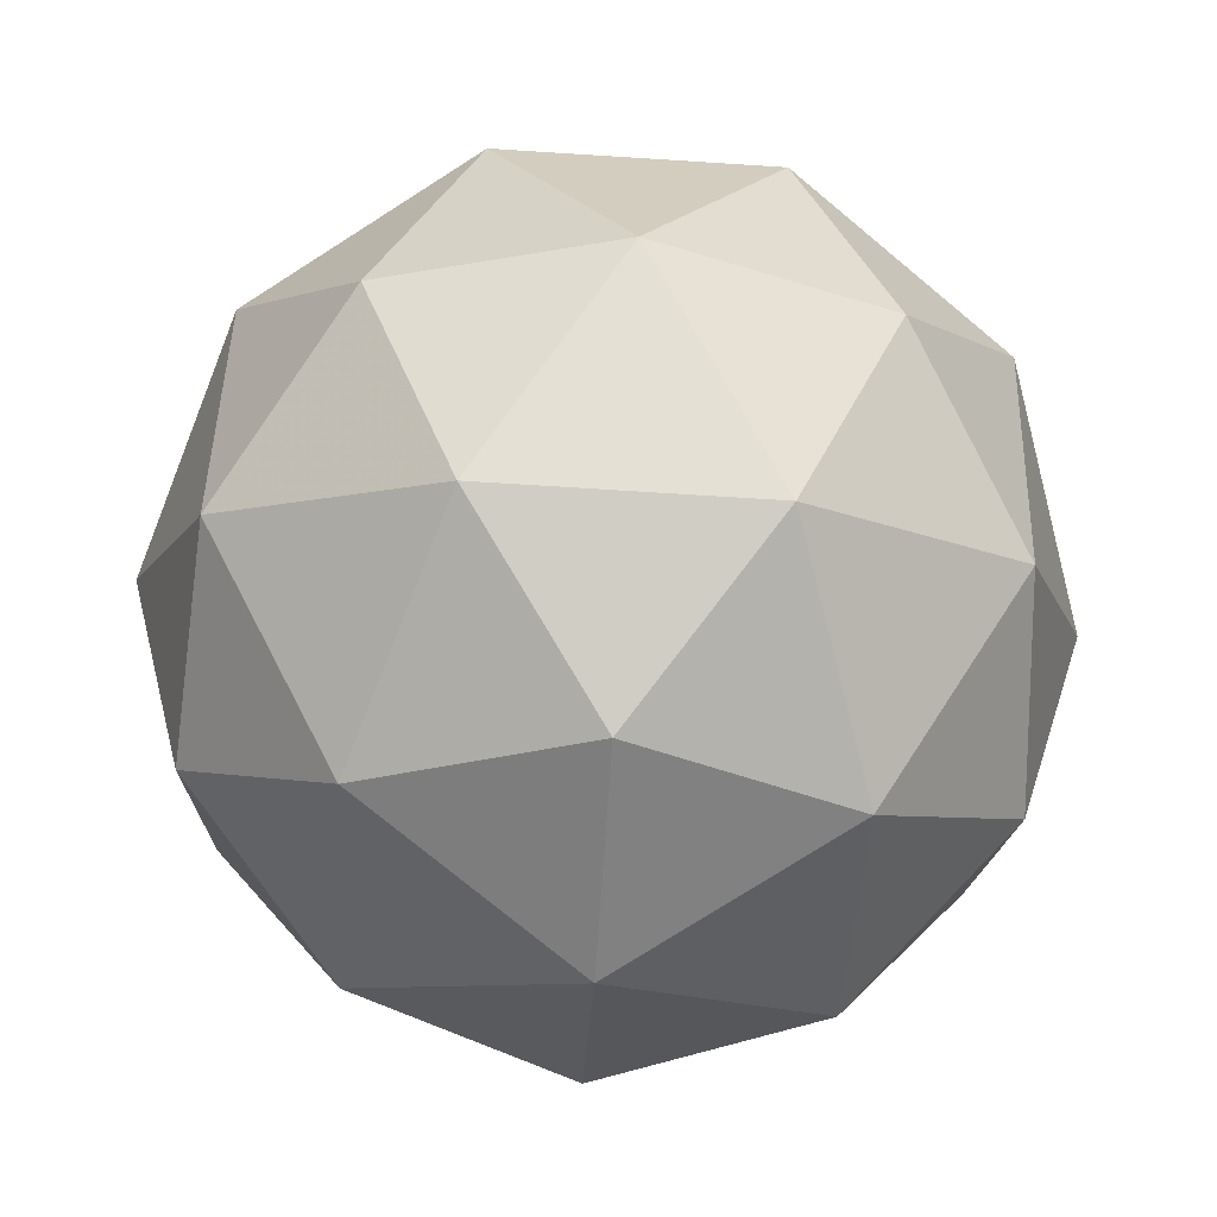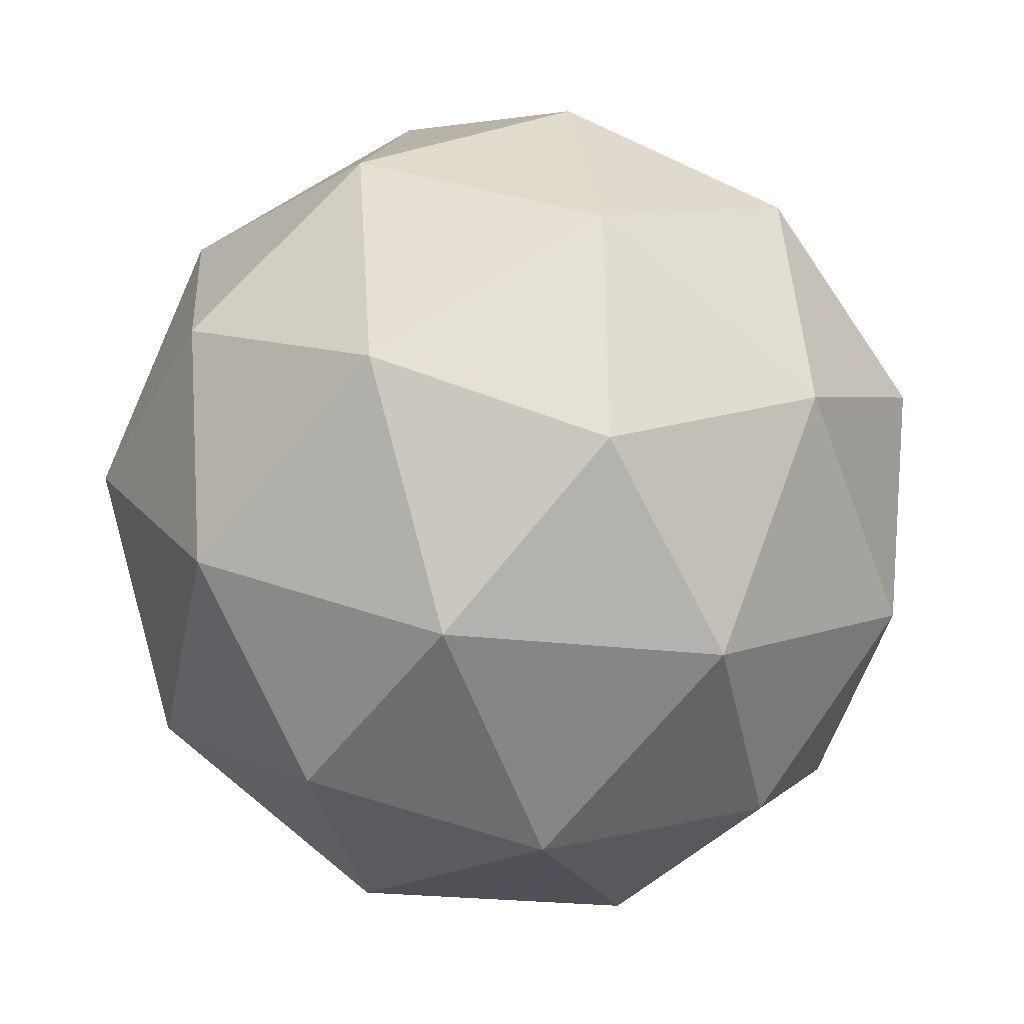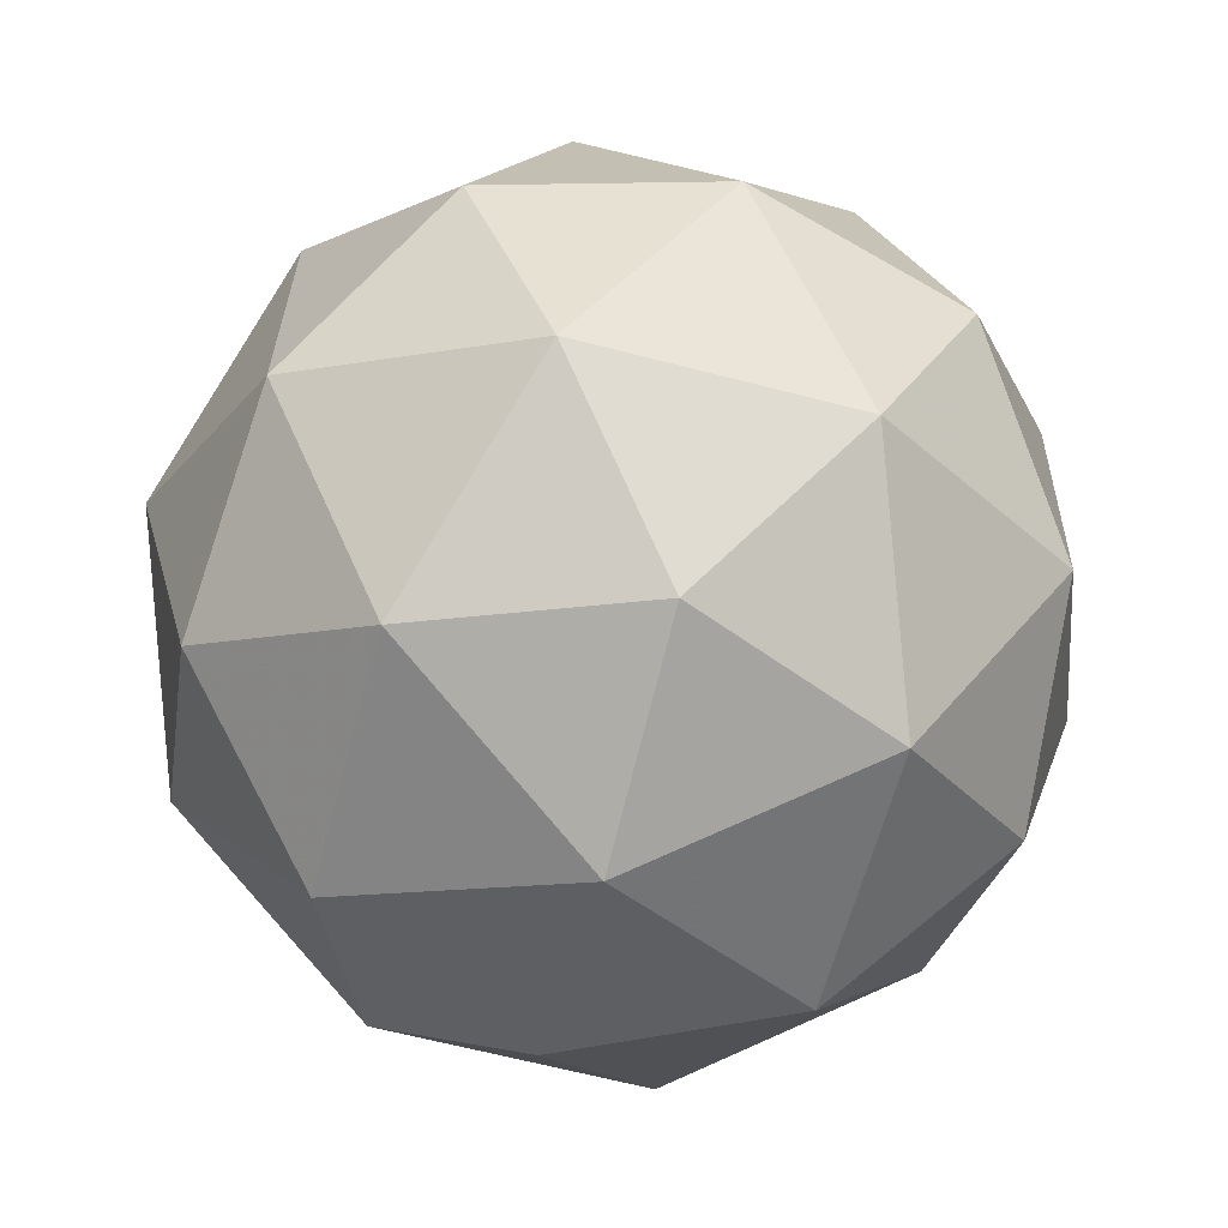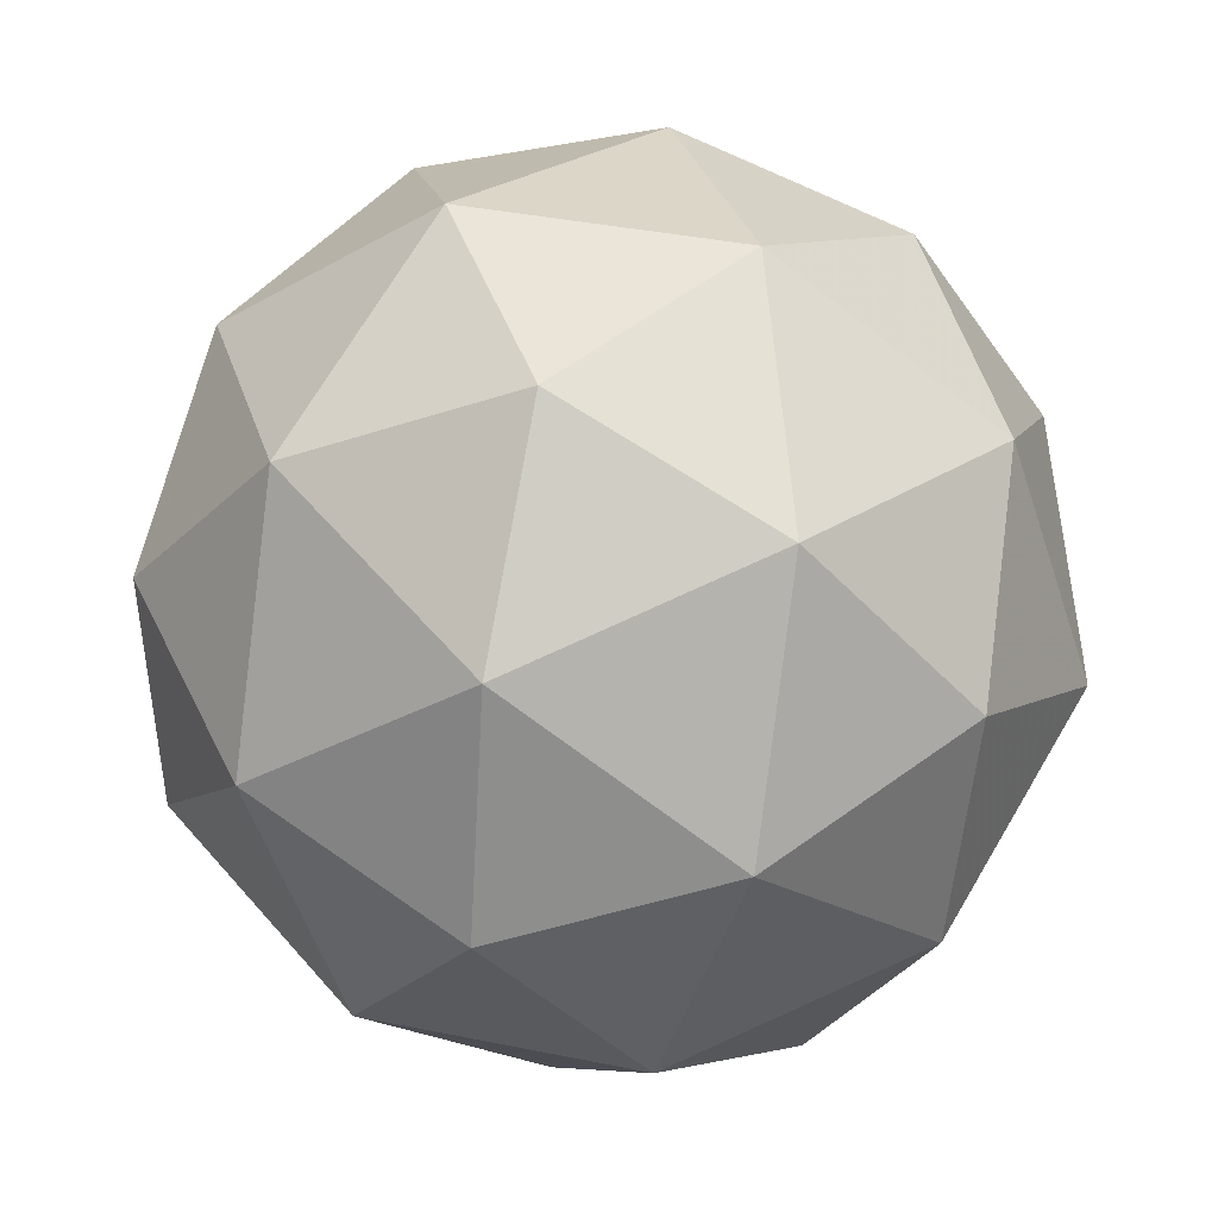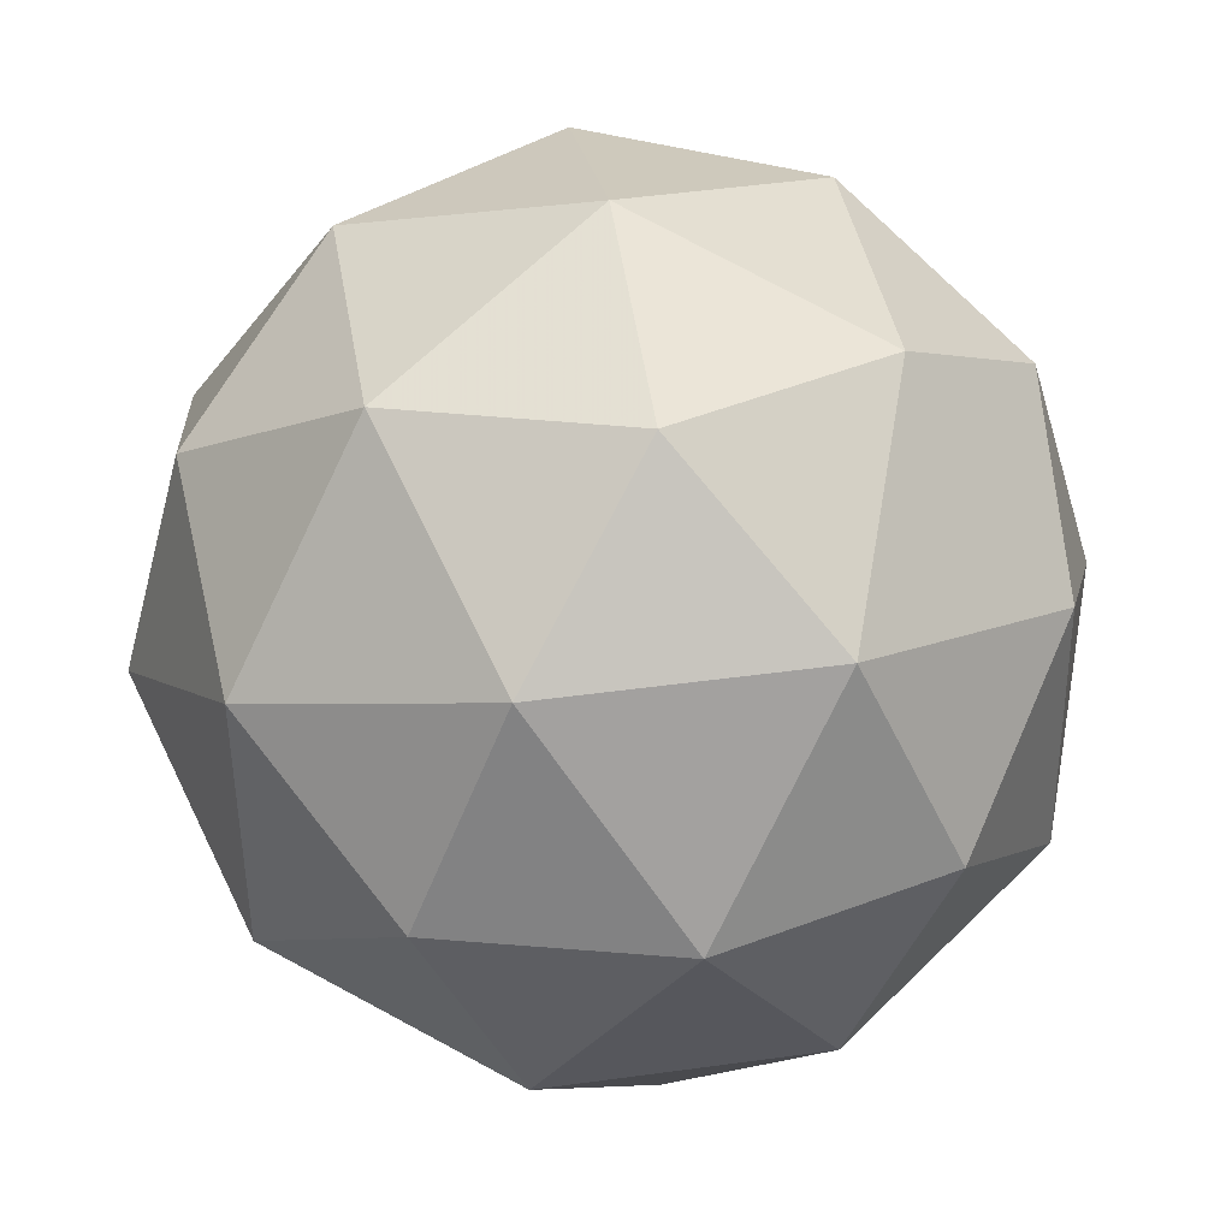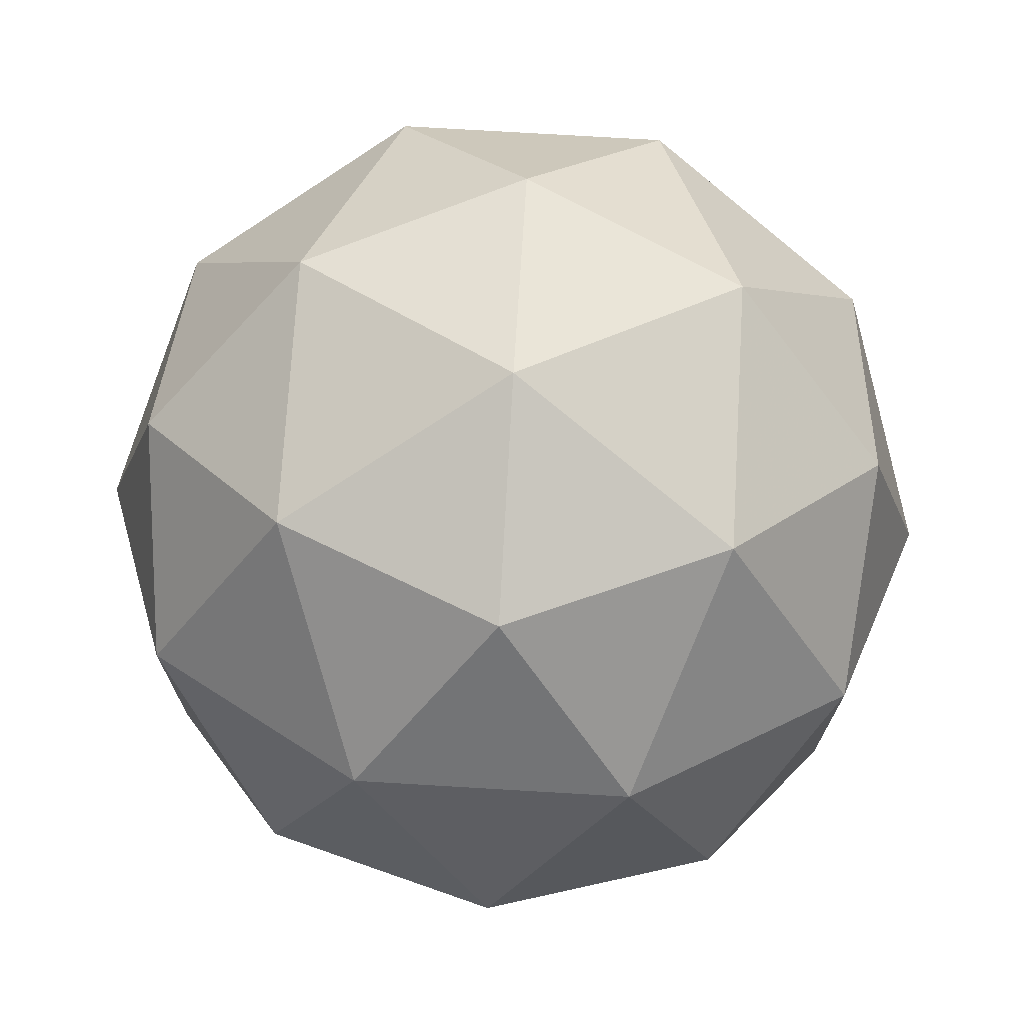
<metadata>
{"format":"obj","ext":"obj","renderer":"f3d","projection":"perspective","resolution":1024,"background":"white","views":[{"elev":43.2,"azim":71.6,"up":"+Y"},{"elev":78.9,"azim":17.3,"up":"+Z"},{"elev":-57.1,"azim":-34.4,"up":"+Y"},{"elev":56.5,"azim":136.3,"up":"+Z"},{"elev":59.4,"azim":78.1,"up":"+Z"},{"elev":-19.4,"azim":69.9,"up":"+Y"}]}
</metadata>
<code>
v 0.305 0.3548 -0.1888
v 0.2597 0.4017 -0.1356
v 0.3392 0.4228 -0.153
v 0.384 0.352 -0.1602
v 0.3321 0.287 -0.1471
v 0.2553 0.3178 -0.1319
v 0.3108 0.4277 -0.07404
v 0.3876 0.397 -0.08924
v 0.3832 0.3131 -0.08558
v 0.3037 0.292 -0.06813
v 0.2589 0.3628 -0.06099
v 0.3379 0.3599 -0.03235
v 0.3222 0.3944 -0.1815
v 0.2755 0.3819 -0.1713
v 0.2956 0.4219 -0.1502
v 0.2463 0.3601 -0.1378
v 0.2729 0.3326 -0.1691
v 0.3485 0.3527 -0.1857
v 0.3687 0.3927 -0.1647
v 0.318 0.3145 -0.1781
v 0.3645 0.3128 -0.1612
v 0.2889 0.2927 -0.1446
v 0.2484 0.3866 -0.09613
v 0.2458 0.3373 -0.09399
v 0.3256 0.4372 -0.1141
v 0.2789 0.4248 -0.1038
v 0.3971 0.3775 -0.1272
v 0.3708 0.4191 -0.123
v 0.364 0.29 -0.1174
v 0.3945 0.3282 -0.125
v 0.2721 0.2956 -0.09818
v 0.3173 0.2776 -0.1071
v 0.2784 0.4019 -0.05996
v 0.354 0.422 -0.07656
v 0.3966 0.3547 -0.08334
v 0.3473 0.2929 -0.07093
v 0.2742 0.3221 -0.05648
v 0.3249 0.4002 -0.04312
v 0.2944 0.3621 -0.03545
v 0.37 0.3822 -0.05205
v 0.3674 0.3329 -0.0499
v 0.3207 0.3204 -0.03964
f 1 14 13
f 2 14 16
f 1 13 18
f 1 18 20
f 1 20 17
f 2 16 23
f 3 15 25
f 4 19 27
f 5 21 29
f 6 22 31
f 2 23 26
f 3 25 28
f 4 27 30
f 5 29 32
f 6 31 24
f 7 33 38
f 8 34 40
f 9 35 41
f 10 36 42
f 11 37 39
f 39 42 12
f 39 37 42
f 37 10 42
f 42 41 12
f 42 36 41
f 36 9 41
f 41 40 12
f 41 35 40
f 35 8 40
f 40 38 12
f 40 34 38
f 34 7 38
f 38 39 12
f 38 33 39
f 33 11 39
f 24 37 11
f 24 31 37
f 31 10 37
f 32 36 10
f 32 29 36
f 29 9 36
f 30 35 9
f 30 27 35
f 27 8 35
f 28 34 8
f 28 25 34
f 25 7 34
f 26 33 7
f 26 23 33
f 23 11 33
f 31 32 10
f 31 22 32
f 22 5 32
f 29 30 9
f 29 21 30
f 21 4 30
f 27 28 8
f 27 19 28
f 19 3 28
f 25 26 7
f 25 15 26
f 15 2 26
f 23 24 11
f 23 16 24
f 16 6 24
f 17 22 6
f 17 20 22
f 20 5 22
f 20 21 5
f 20 18 21
f 18 4 21
f 18 19 4
f 18 13 19
f 13 3 19
f 16 17 6
f 16 14 17
f 14 1 17
f 13 15 3
f 13 14 15
f 14 2 15

</code>
